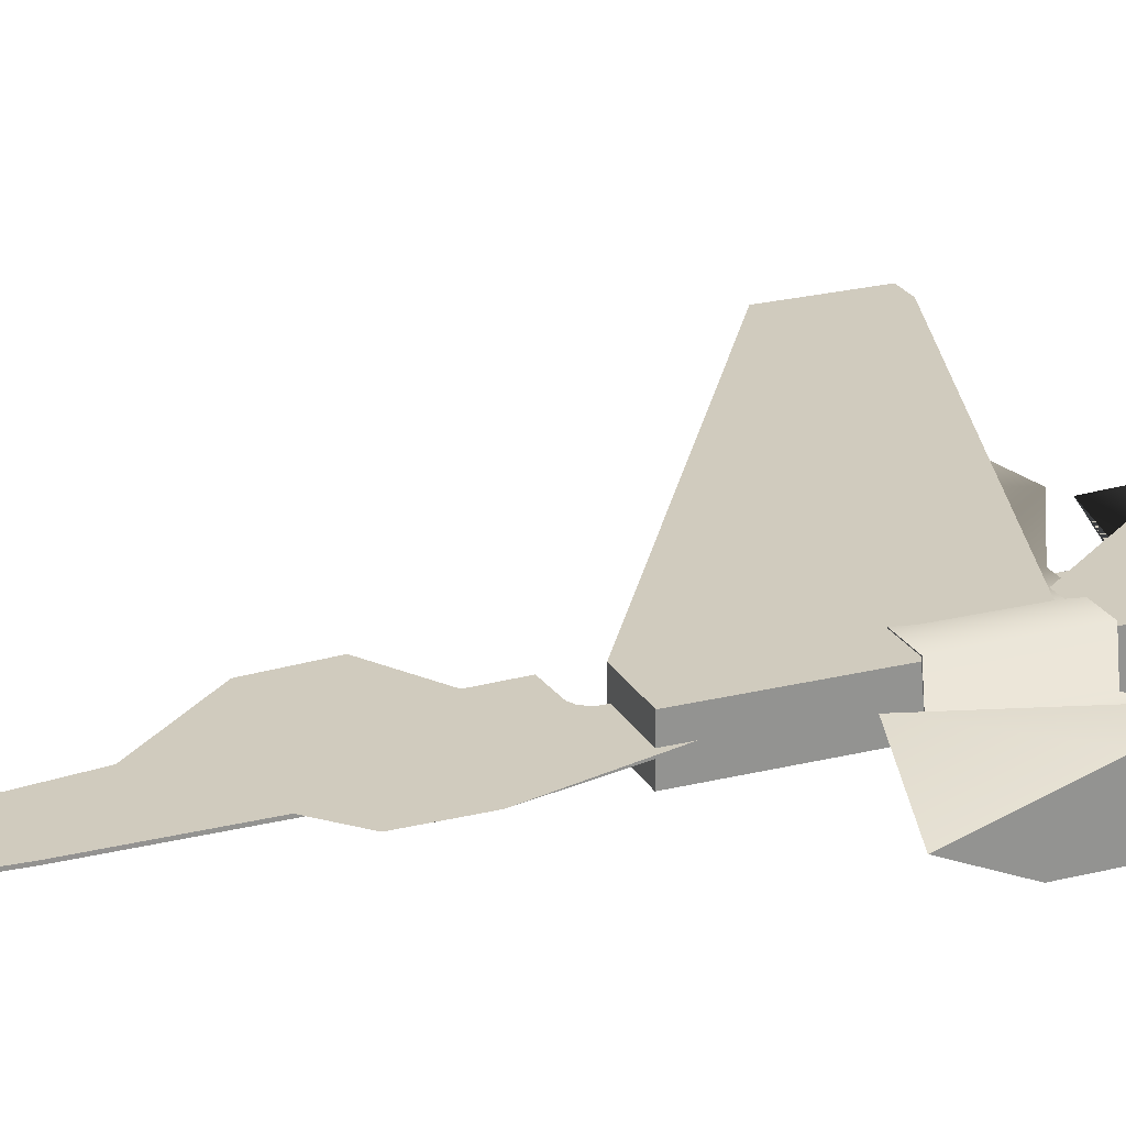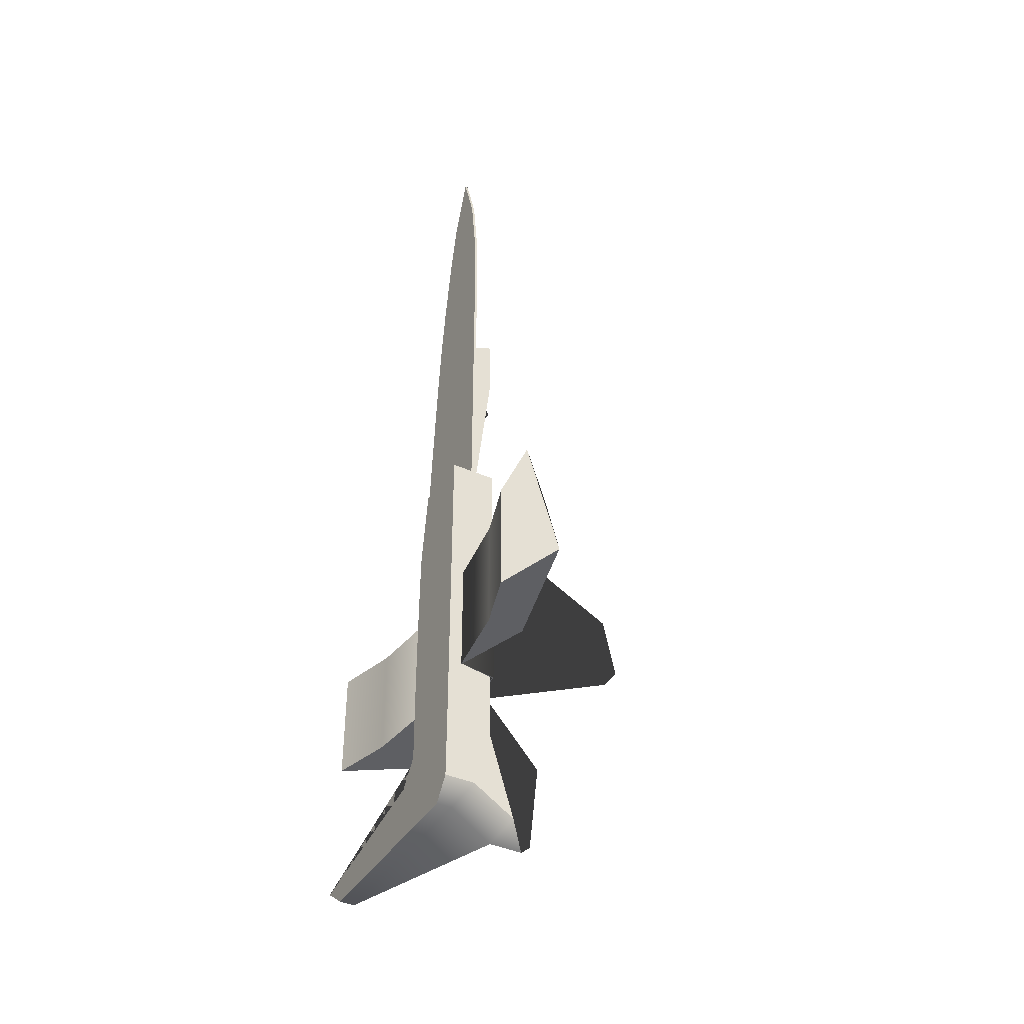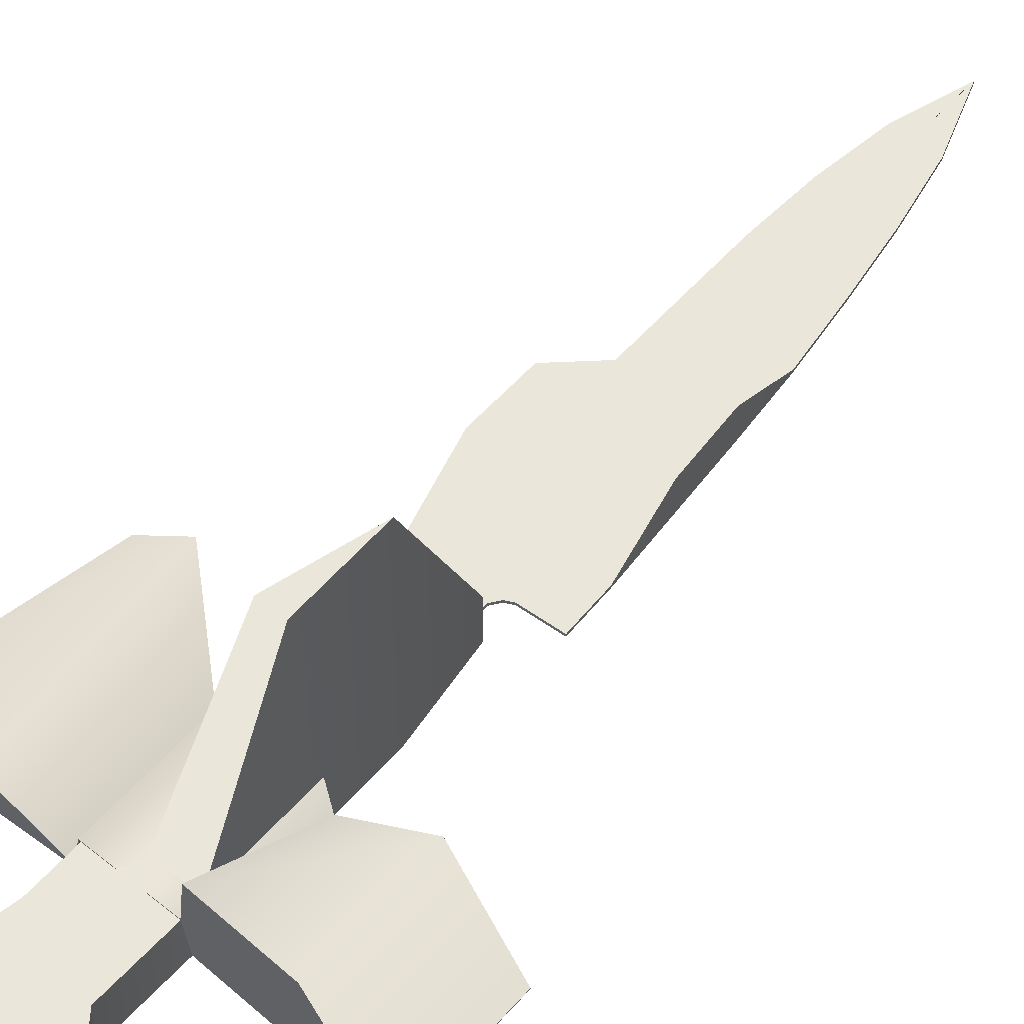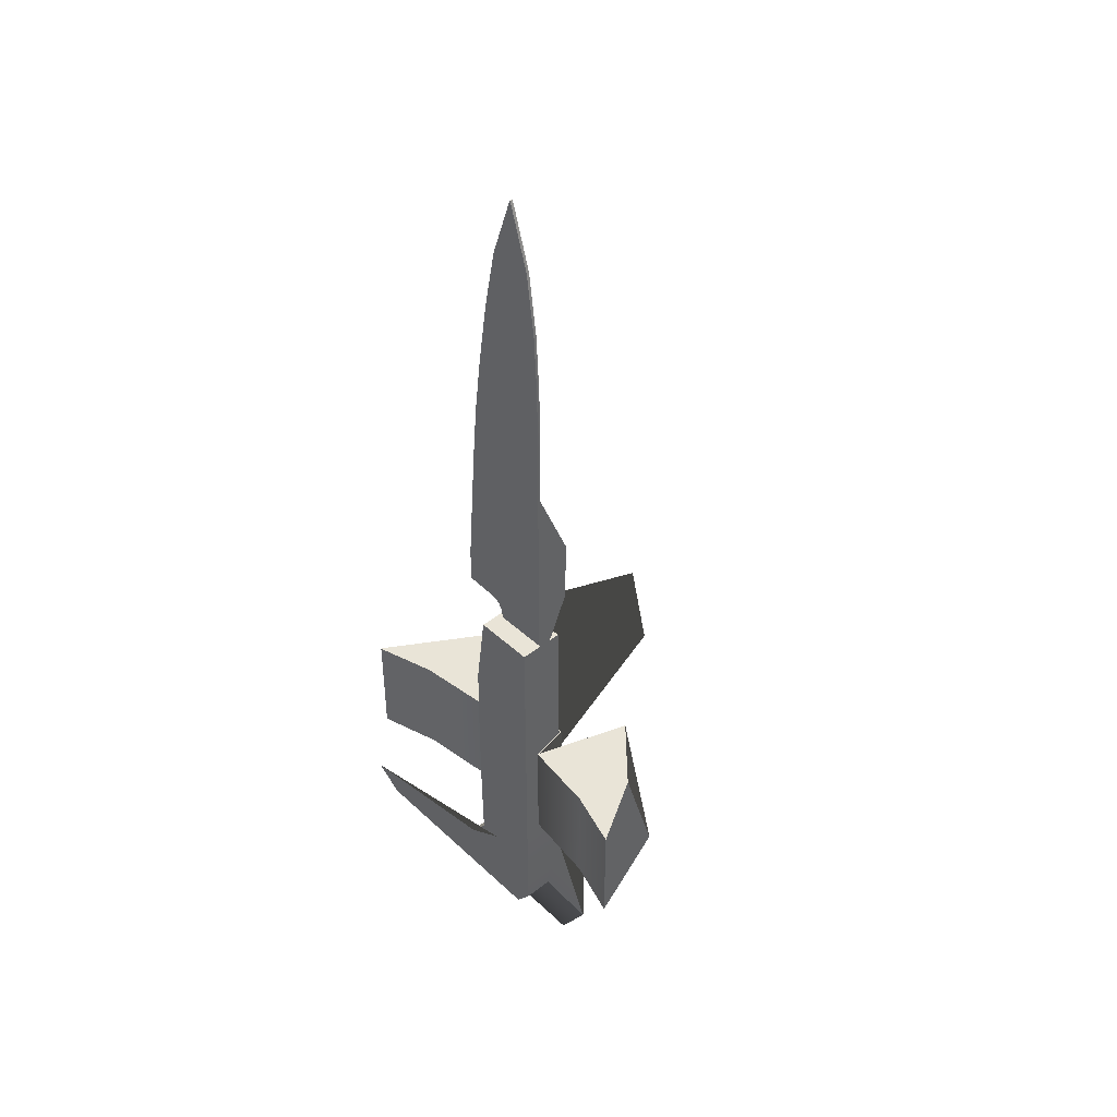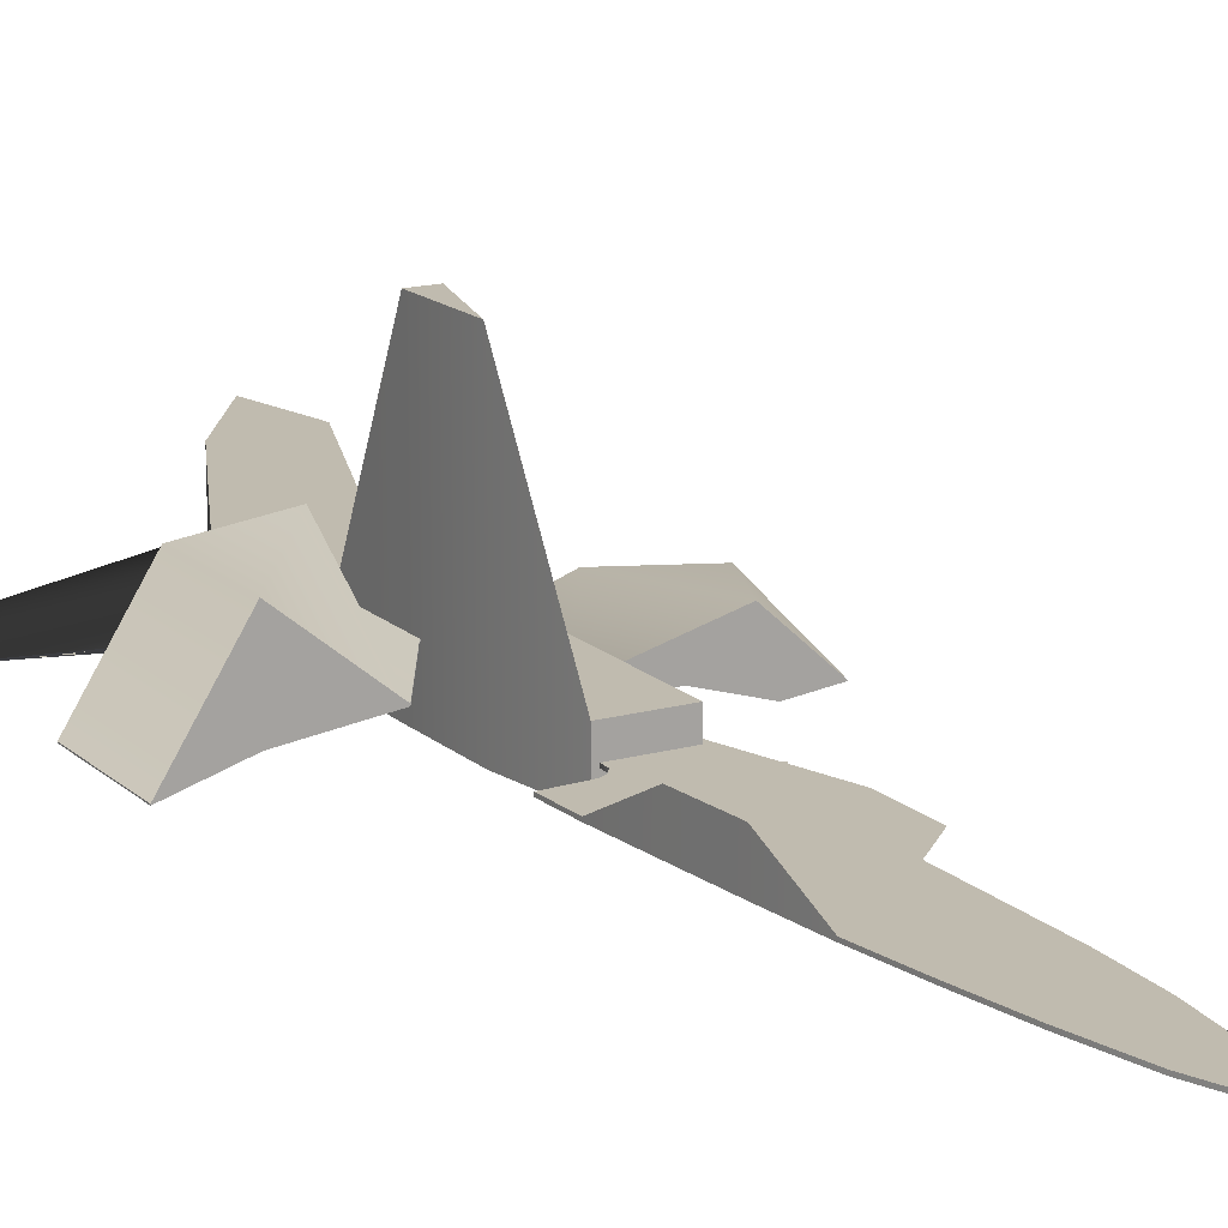
<metadata>
{"format":"obj","ext":"obj","renderer":"f3d","projection":"perspective","resolution":1024,"background":"white","views":[{"elev":23.3,"azim":67.3,"up":"+Y"},{"elev":-40.8,"azim":61.5,"up":"+Z"},{"elev":54.9,"azim":-139.6,"up":"+Y"},{"elev":43.5,"azim":47.2,"up":"+Z"},{"elev":16.2,"azim":-29.9,"up":"+Y"}]}
</metadata>
<code>
g default1
v -0.7771 0.8442 -0.25
v -0.7771 0.8442 0.25
v -0.7771 0.8482 -0.25
v -0.7771 0.8482 0.25
v -0.5103 1.266 -0.25
v -0.5103 1.266 0.25
v -0.1543 1.311 -0.25
v -0.1543 0.9744 0.25
v -0.13 1.116 -0.25
v -0.13 1.116 0.25
v 0.2031 1.116 -0.25
v 0.2031 1.116 0.25
v 0.2301 0.9487 -0.25
v 0.2301 0.9487 0.25
v 0.5524 1.064 -0.25
v 0.5524 1.178 0.5363
v 0.7967 1.11 0.03629
v 0.7967 0.9572 0.5363
v 0.7967 0.8312 -0.25
v 0.7967 0.8312 0.25
v 0.5524 0.9055 -0.25
v 0.5524 0.9055 0.25
v 0.2291 0.945 -0.25
v 0.2291 0.945 0.25
v 0.1991 1.113 -0.25
v 0.1991 1.113 0.25
v -0.13 1.113 -0.25
v -0.13 1.113 0.25
v -0.1543 0.9679 -0.25
v -0.1543 0.9679 0.25
v -0.5103 0.9236 -0.25
v -0.5103 0.9236 0.25
v -0.2059 0.9 -0.6506
v -0.1212 0.9 -0.54
v -0.1262 0.9 -0.18
v -0.1262 0.9 0.18
v -0.1212 0.9 0.54
v -0.07116 0.9 0.9
v -0.2059 0.9667 -0.6506
v -0.1212 0.9667 -0.54
v -0.1262 0.9667 -0.18
v -0.1262 0.9667 0.18
v -0.1212 0.9667 0.54
v -0.07116 0.9667 0.9
v -0.2059 1.033 -0.6506
v -0.1212 1.033 -0.54
v -0.1262 1.033 -0.18
v -0.1262 1.033 0.18
v -0.1212 1.033 0.54
v -0.07116 1.033 0.9
v -0.2059 1.1 -0.6506
v -0.1212 1.1 -0.54
v -0.1262 1.1 -0.18
v -0.1262 1.882 0.18
v -0.1212 1.882 0.54
v -0.07116 1.1 0.9
v -0.1511 1.338 -0.7928
v -0.0262 1.1 -0.54
v -0.0262 1.1 -0.18
v -0.0262 1.882 0.18
v -0.0262 1.1 0.54
v -0.0262 1.1 0.9
v -0.02352 1.413 -0.8875
v 0.0488 1.413 -0.54
v 0.0488 1.1 -0.18
v 0.0488 1.1 0.18
v 0.0488 1.1 0.54
v 0.0488 1.1 0.9
v 0.2719 1.209 -1.119
v 0.1238 1.1 -0.54
v 0.1238 1.1 -0.18
v 0.1238 1.1 0.18
v 0.1238 1.1 0.54
v 0.1238 1.1 0.9
v 0.3444 1.134 -1.022
v 0.1988 1.1 -0.54
v 0.1988 1.1 -0.18
v 0.1988 1.1 0.18
v 0.1988 1.1 0.54
v 0.1988 1.1 0.9
v 0.1963 1.033 -0.8027
v 0.1988 1.033 -0.54
v 0.1988 1.033 -0.18
v 0.1988 1.033 0.18
v 0.1988 1.033 0.54
v 0.1988 1.033 0.9
v 0.1963 0.9667 -0.8027
v 0.1988 0.9667 -0.54
v 0.1988 0.9667 -0.18
v 0.1988 0.9667 0.18
v 0.1988 0.9667 0.54
v 0.1988 0.9667 0.9
v 0.1963 0.9 -0.8027
v 0.1988 0.9 -0.54
v 0.1988 0.9 -0.18
v 0.1988 0.9 0.18
v 0.1988 0.9 0.54
v 0.1988 0.9 0.9
v 0.1238 0.9 -0.9
v 0.1238 0.9 -0.54
v 0.1238 0.9 -0.18
v 0.1238 0.9 0.18
v 0.1238 0.9 0.54
v 0.1238 0.9 0.9
v -0.8218 0.9 -0.8875
v 0.0488 0.9 -0.54
v 0.0488 0.9 -0.18
v 0.0488 0.9 0.18
v 0.0488 0.9 0.54
v 0.0488 0.9 0.9
v -0.9494 0.9 -0.7928
v -0.0262 0.9 -0.54
v -0.0262 0.9 -0.18
v -0.0262 0.9 0.18
v -0.0262 0.9 0.54
v -0.0262 0.9 0.9
v 0.1238 0.9667 0.9
v 0.0488 0.9667 0.9
v -0.0262 0.9667 0.9
v 0.1238 1.033 0.9
v 0.0488 1.033 0.9
v -0.0262 1.033 0.9
v 0.1238 0.9667 -0.9
v -0.8218 0.9667 -0.8875
v -0.1511 0.9667 -0.7928
v 0.2719 1.068 -1.119
v -0.02352 1.033 -0.8875
v -0.1511 1.033 -0.7928
v -0.2593 0.994 0.9972
v -0.2518 0.994 1.183
v -0.2296 0.994 1.461
v -0.2073 0.994 1.739
v -0.1813 0.994 2.017
v -0.1444 0.994 2.295
v -0.1007 0.994 2.573
v -0.044 0.994 2.851
v 0.0538 0.994 3.129
v -0.2593 1.006 0.9972
v -0.2518 1.006 1.183
v -0.2296 1.152 1.461
v -0.2073 1.152 1.739
v -0.1813 1.006 2.017
v -0.1444 1.006 2.295
v -0.1007 1.006 2.573
v -0.044 1.006 2.851
v 0.0538 1.006 3.129
v -0.1023 1.006 0.9876
v 0.05389 1.006 1.183
v 0.05389 1.152 1.461
v 0.05389 1.006 1.739
v 0.05389 1.006 2.017
v 0.05389 1.006 2.295
v 0.05389 1.006 2.573
v 0.05389 1.006 2.851
v 0.05389 1.006 3.129
v -0.07453 1.006 0.9734
v 0.0549 1.006 1.183
v 0.0549 1.006 1.461
v 0.0549 1.006 1.739
v 0.0549 1.006 2.017
v 0.0549 1.006 2.295
v 0.0549 1.006 2.573
v 0.0549 1.006 2.851
v 0.0549 1.006 3.129
v -0.05077 1.006 0.9409
v 0.05612 1.006 1.183
v 0.05612 1.006 1.461
v 0.05612 1.006 1.739
v 0.05612 1.006 2.017
v 0.05612 1.006 2.295
v 0.05612 1.006 2.573
v 0.05612 1.006 2.851
v 0.05612 1.006 3.129
v -0.04903 1.006 0.7771
v 0.0563 1.006 1.183
v 0.2092 1.006 1.595
v 0.0563 1.006 1.739
v 0.0563 1.006 2.017
v 0.0563 1.006 2.295
v 0.0563 1.006 2.573
v 0.0563 1.006 2.851
v 0.0563 1.006 3.129
v 0.1927 1.006 0.7771
v 0.3456 1.006 1.317
v 0.3456 1.006 1.595
v 0.1927 1.006 1.739
v 0.1927 1.006 2.017
v 0.1927 1.006 2.295
v 0.1779 1.006 2.573
v 0.1407 1.006 2.851
v 0.05546 1.006 3.129
v 0.1927 0.994 0.7771
v 0.1927 0.994 1.183
v 0.1927 0.994 1.461
v 0.1927 0.994 1.739
v 0.1927 0.994 2.017
v 0.1927 0.994 2.295
v 0.1779 0.994 2.573
v 0.1407 0.994 2.851
v 0.05546 0.994 3.129
v -0.04903 0.994 0.7771
v 0.0563 0.994 1.183
v 0.0563 0.994 1.461
v 0.0563 0.994 1.739
v 0.0563 0.994 2.017
v 0.0563 0.994 2.295
v 0.0563 0.994 2.573
v 0.0563 0.994 2.851
v 0.0563 0.994 3.129
v -0.05077 0.994 0.9409
v 0.05612 0.994 1.183
v 0.05612 0.994 1.461
v 0.05612 0.994 1.739
v 0.05612 0.994 2.017
v 0.05612 0.994 2.295
v 0.05612 0.994 2.573
v 0.05612 0.994 2.851
v 0.05612 0.994 3.129
v -0.07453 0.994 0.9734
v 0.0549 0.994 1.183
v 0.0549 0.994 1.461
v 0.0549 0.994 1.739
v 0.0549 0.994 2.017
v 0.0549 0.994 2.295
v 0.0549 0.994 2.573
v 0.0549 0.994 2.851
v 0.0549 0.994 3.129
v -0.1023 0.994 0.9876
v 0.05389 0.994 1.183
v 0.05389 0.994 1.461
v 0.05389 0.994 1.739
v 0.05389 0.994 2.017
v 0.05389 0.994 2.295
v 0.05389 0.994 2.573
v 0.05389 0.994 2.851
v 0.05389 0.994 3.129
g initialShadingGroup initialShadingGroup1 pCube1 polySurface1
f 1 2 3
f 3 2 4
f 3 4 5
f 5 4 6
f 5 6 7
f 7 6 8
f 7 8 9
f 9 8 10
f 9 10 11
f 11 10 12
f 11 12 13
f 13 12 14
f 13 14 15
f 15 14 16
f 15 16 17
f 17 16 18
f 17 18 19
f 19 18 20
f 19 20 21
f 21 20 22
f 21 22 23
f 23 22 24
f 23 24 25
f 25 24 26
f 25 26 27
f 27 26 28
f 27 28 29
f 29 28 30
f 29 30 31
f 31 30 32
f 31 32 1
f 1 32 2
f 20 18 22
f 22 18 16
f 24 22 14
f 14 22 16
f 24 14 26
f 26 14 12
f 28 26 10
f 10 26 12
f 30 28 8
f 8 28 10
f 32 30 6
f 6 30 8
f 2 32 4
f 4 32 6
f 19 21 17
f 17 21 15
f 21 23 15
f 15 23 13
f 23 25 13
f 13 25 11
f 27 9 25
f 25 9 11
f 29 7 27
f 27 7 9
f 31 5 29
f 29 5 7
f 1 3 31
f 31 3 5
g initialShadingGroup initialShadingGroup1 pCube2 polySurface1
f 33 34 39
f 39 34 40
f 34 35 40
f 40 35 41
f 35 36 41
f 41 36 42
f 36 37 42
f 42 37 43
f 37 38 43
f 43 38 44
f 39 40 45
f 45 40 46
f 40 41 46
f 46 41 47
f 41 42 47
f 47 42 48
f 42 43 48
f 48 43 49
f 43 44 49
f 49 44 50
f 45 46 51
f 51 46 52
f 46 47 52
f 52 47 53
f 47 48 53
f 53 48 54
f 48 49 54
f 54 49 55
f 49 50 55
f 55 50 56
f 52 58 51
f 51 58 57
f 53 59 52
f 52 59 58
f 53 54 59
f 59 54 60
f 54 55 60
f 60 55 61
f 55 56 61
f 61 56 62
f 58 64 57
f 57 64 63
f 58 59 64
f 64 59 65
f 59 60 65
f 65 60 66
f 60 61 66
f 66 61 67
f 61 62 67
f 67 62 68
f 63 64 69
f 69 64 70
f 64 65 70
f 70 65 71
f 65 66 71
f 71 66 72
f 66 67 72
f 72 67 73
f 67 68 73
f 73 68 74
f 69 70 75
f 75 70 76
f 70 71 76
f 76 71 77
f 71 72 77
f 77 72 78
f 72 73 78
f 78 73 79
f 73 74 79
f 79 74 80
f 75 76 81
f 81 76 82
f 76 77 82
f 82 77 83
f 77 78 83
f 83 78 84
f 78 79 84
f 84 79 85
f 79 80 85
f 85 80 86
f 81 82 87
f 87 82 88
f 82 83 88
f 88 83 89
f 83 84 89
f 89 84 90
f 84 85 90
f 90 85 91
f 85 86 91
f 91 86 92
f 87 88 93
f 93 88 94
f 88 89 94
f 94 89 95
f 89 90 95
f 95 90 96
f 90 91 96
f 96 91 97
f 91 92 97
f 97 92 98
f 94 100 93
f 93 100 99
f 94 95 100
f 100 95 101
f 95 96 101
f 101 96 102
f 96 97 102
f 102 97 103
f 97 98 103
f 103 98 104
f 100 106 99
f 99 106 105
f 100 101 106
f 106 101 107
f 101 102 107
f 107 102 108
f 102 103 108
f 108 103 109
f 103 104 109
f 109 104 110
f 105 106 111
f 111 106 112
f 106 107 112
f 112 107 113
f 107 108 113
f 113 108 114
f 108 109 114
f 114 109 115
f 109 110 115
f 115 110 116
f 111 112 33
f 33 112 34
f 112 113 34
f 34 113 35
f 113 114 35
f 35 114 36
f 115 37 114
f 114 37 36
f 116 38 115
f 115 38 37
f 104 98 117
f 117 98 92
f 110 104 118
f 118 104 117
f 116 110 119
f 119 110 118
f 38 116 44
f 44 116 119
f 117 92 120
f 120 92 86
f 118 117 121
f 121 117 120
f 119 118 122
f 122 118 121
f 44 119 50
f 50 119 122
f 120 86 74
f 74 86 80
f 121 120 68
f 68 120 74
f 122 121 62
f 62 121 68
f 50 122 56
f 56 122 62
f 93 99 87
f 87 99 123
f 99 105 123
f 123 105 124
f 105 111 124
f 124 111 125
f 111 33 125
f 125 33 39
f 87 123 81
f 81 123 126
f 123 124 126
f 126 124 127
f 124 125 127
f 127 125 128
f 125 39 128
f 128 39 45
f 81 126 75
f 75 126 69
f 126 127 69
f 69 127 63
f 127 128 63
f 63 128 57
f 128 45 57
f 57 45 51
g initialShadingGroup initialShadingGroup1 pCube3 polySurface1
f 129 130 138
f 138 130 139
f 130 131 139
f 139 131 140
f 131 132 140
f 140 132 141
f 132 133 141
f 141 133 142
f 133 134 142
f 142 134 143
f 134 135 143
f 143 135 144
f 135 136 144
f 144 136 145
f 136 137 145
f 145 137 146
f 138 139 147
f 147 139 148
f 139 140 148
f 148 140 149
f 140 141 149
f 149 141 150
f 141 142 150
f 150 142 151
f 142 143 151
f 151 143 152
f 143 144 152
f 152 144 153
f 144 145 153
f 153 145 154
f 155 154 146
f 145 146 154
f 157 156 148
f 147 148 156
f 148 149 157
f 157 149 158
f 149 150 158
f 158 150 159
f 150 151 159
f 159 151 160
f 151 152 160
f 160 152 161
f 152 153 161
f 161 153 162
f 153 154 162
f 162 154 163
f 154 155 163
f 163 155 164
f 166 165 157
f 156 157 165
f 157 158 166
f 166 158 167
f 158 159 167
f 167 159 168
f 159 160 168
f 168 160 169
f 160 161 169
f 169 161 170
f 161 162 170
f 170 162 171
f 162 163 171
f 171 163 172
f 163 164 172
f 172 164 173
f 175 174 166
f 165 166 174
f 166 167 175
f 175 167 176
f 167 168 176
f 176 168 177
f 168 169 177
f 177 169 178
f 169 170 178
f 178 170 179
f 170 171 179
f 179 171 180
f 171 172 180
f 180 172 181
f 172 173 181
f 181 173 182
f 174 175 183
f 183 175 184
f 175 176 184
f 184 176 185
f 176 177 185
f 185 177 186
f 177 178 186
f 186 178 187
f 178 179 187
f 187 179 188
f 180 189 179
f 179 189 188
f 181 190 180
f 180 190 189
f 190 181 191
f 181 182 191
f 183 184 192
f 192 184 193
f 184 185 193
f 193 185 194
f 185 186 194
f 194 186 195
f 186 187 195
f 195 187 196
f 187 188 196
f 196 188 197
f 188 189 197
f 197 189 198
f 189 190 198
f 198 190 199
f 190 191 199
f 199 191 200
f 193 202 192
f 192 202 201
f 193 194 202
f 202 194 203
f 194 195 203
f 203 195 204
f 195 196 204
f 204 196 205
f 196 197 205
f 205 197 206
f 197 198 206
f 206 198 207
f 198 199 207
f 207 199 208
f 199 200 208
f 200 209 208
f 202 211 201
f 201 211 210
f 202 203 211
f 211 203 212
f 203 204 212
f 212 204 213
f 204 205 213
f 213 205 214
f 205 206 214
f 214 206 215
f 206 207 215
f 215 207 216
f 207 208 216
f 216 208 217
f 208 209 217
f 217 209 218
f 211 220 210
f 210 220 219
f 211 212 220
f 220 212 221
f 212 213 221
f 221 213 222
f 213 214 222
f 222 214 223
f 214 215 223
f 223 215 224
f 215 216 224
f 224 216 225
f 216 217 225
f 225 217 226
f 217 218 226
f 226 218 227
f 220 229 219
f 219 229 228
f 220 221 229
f 229 221 230
f 221 222 230
f 230 222 231
f 222 223 231
f 231 223 232
f 223 224 232
f 232 224 233
f 224 225 233
f 233 225 234
f 225 226 234
f 234 226 235
f 226 227 235
f 235 227 236
f 229 130 228
f 228 130 129
f 230 131 229
f 229 131 130
f 231 132 230
f 230 132 131
f 232 133 231
f 231 133 132
f 233 134 232
f 232 134 133
f 234 135 233
f 233 135 134
f 235 136 234
f 234 136 135
f 236 137 235
f 235 137 136
f 209 200 182
f 182 200 191
f 218 209 173
f 173 209 182
f 227 218 164
f 164 218 173
f 236 227 155
f 155 227 164
f 137 236 146
f 146 236 155
f 192 201 183
f 183 201 174
f 201 210 174
f 174 210 165
f 210 219 165
f 165 219 156
f 219 228 156
f 156 228 147
f 228 129 147
f 147 129 138

</code>
